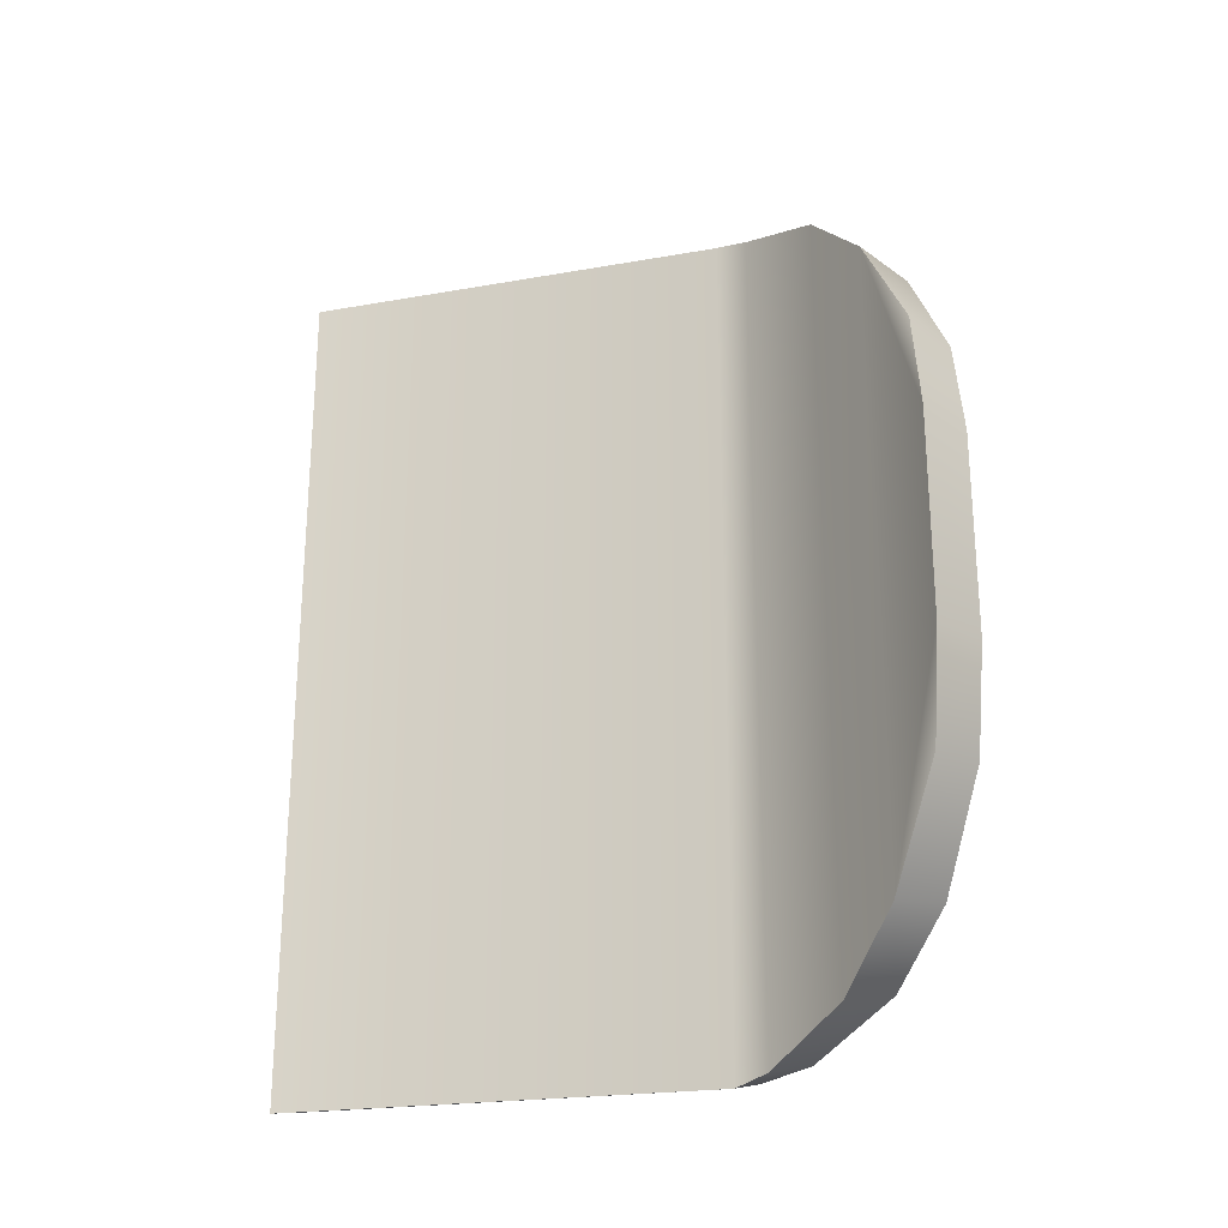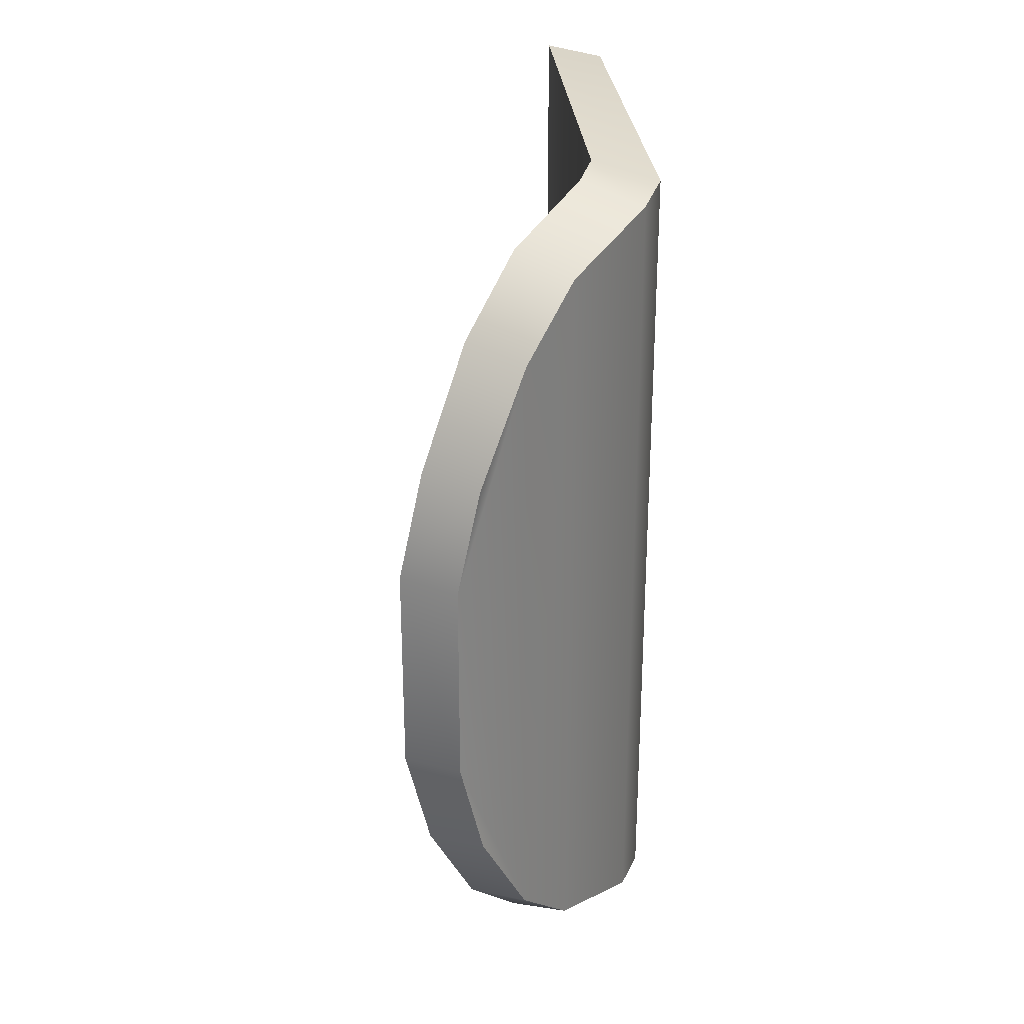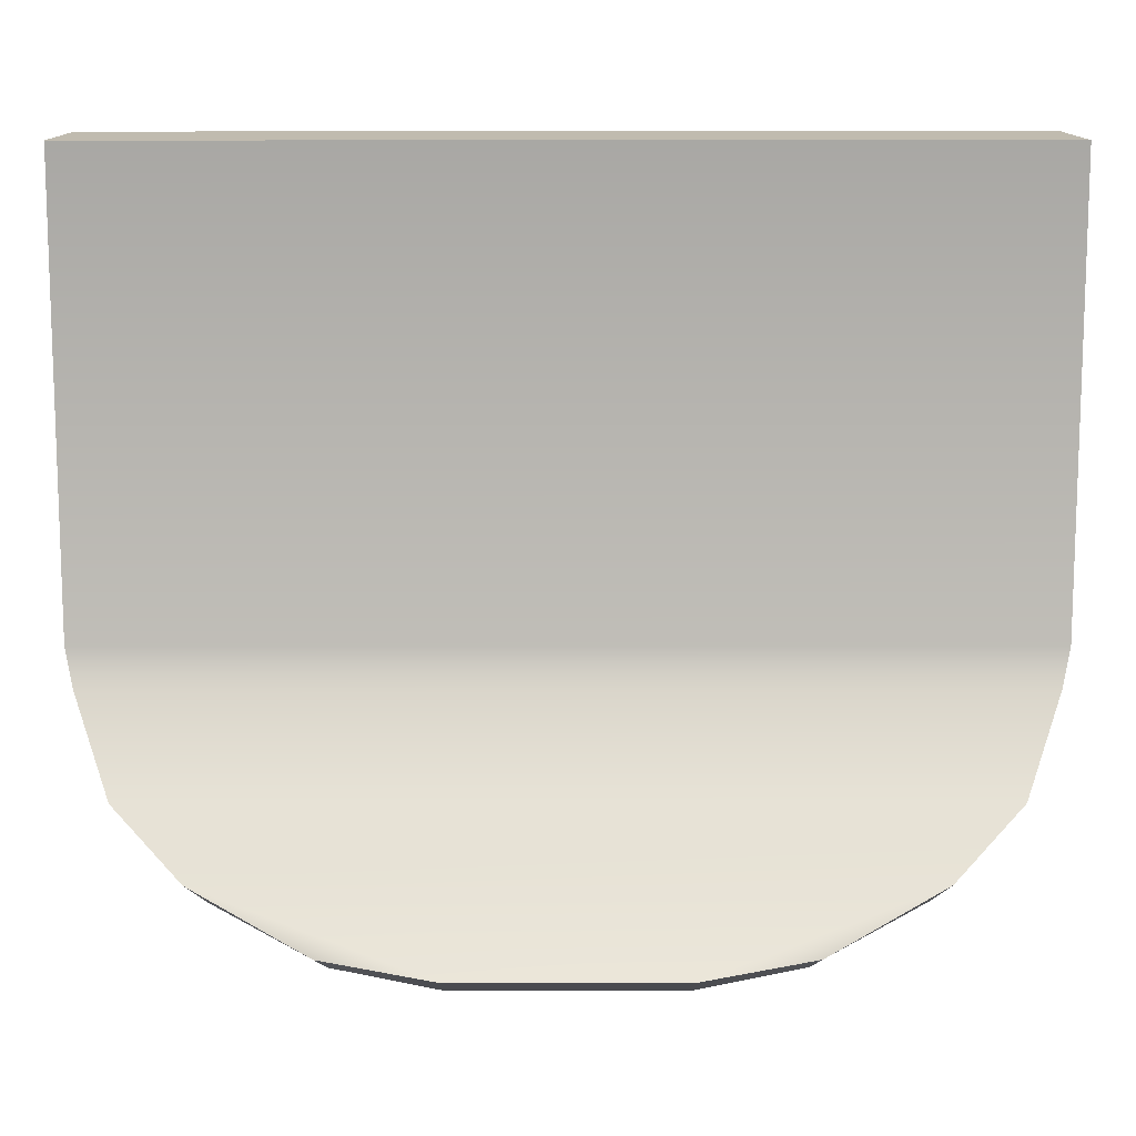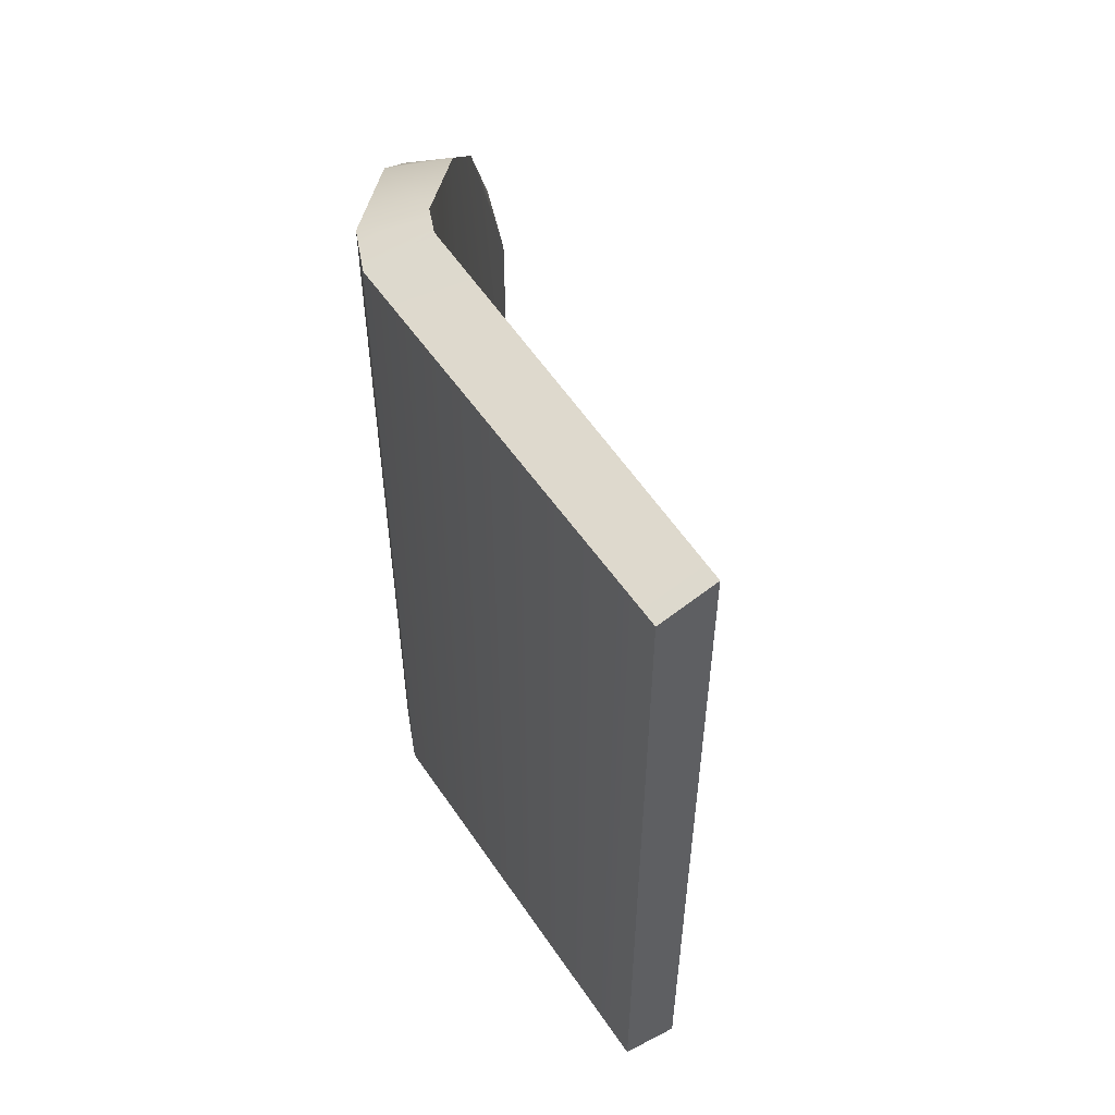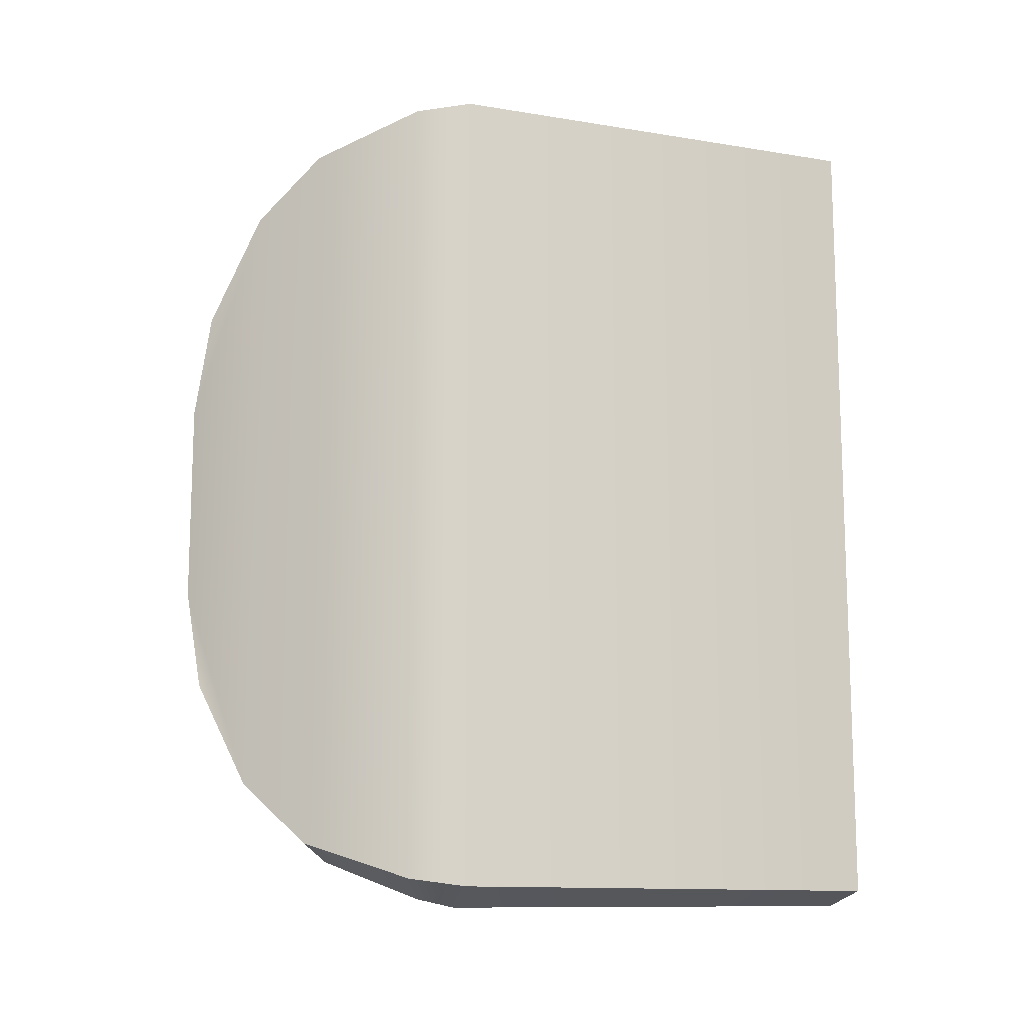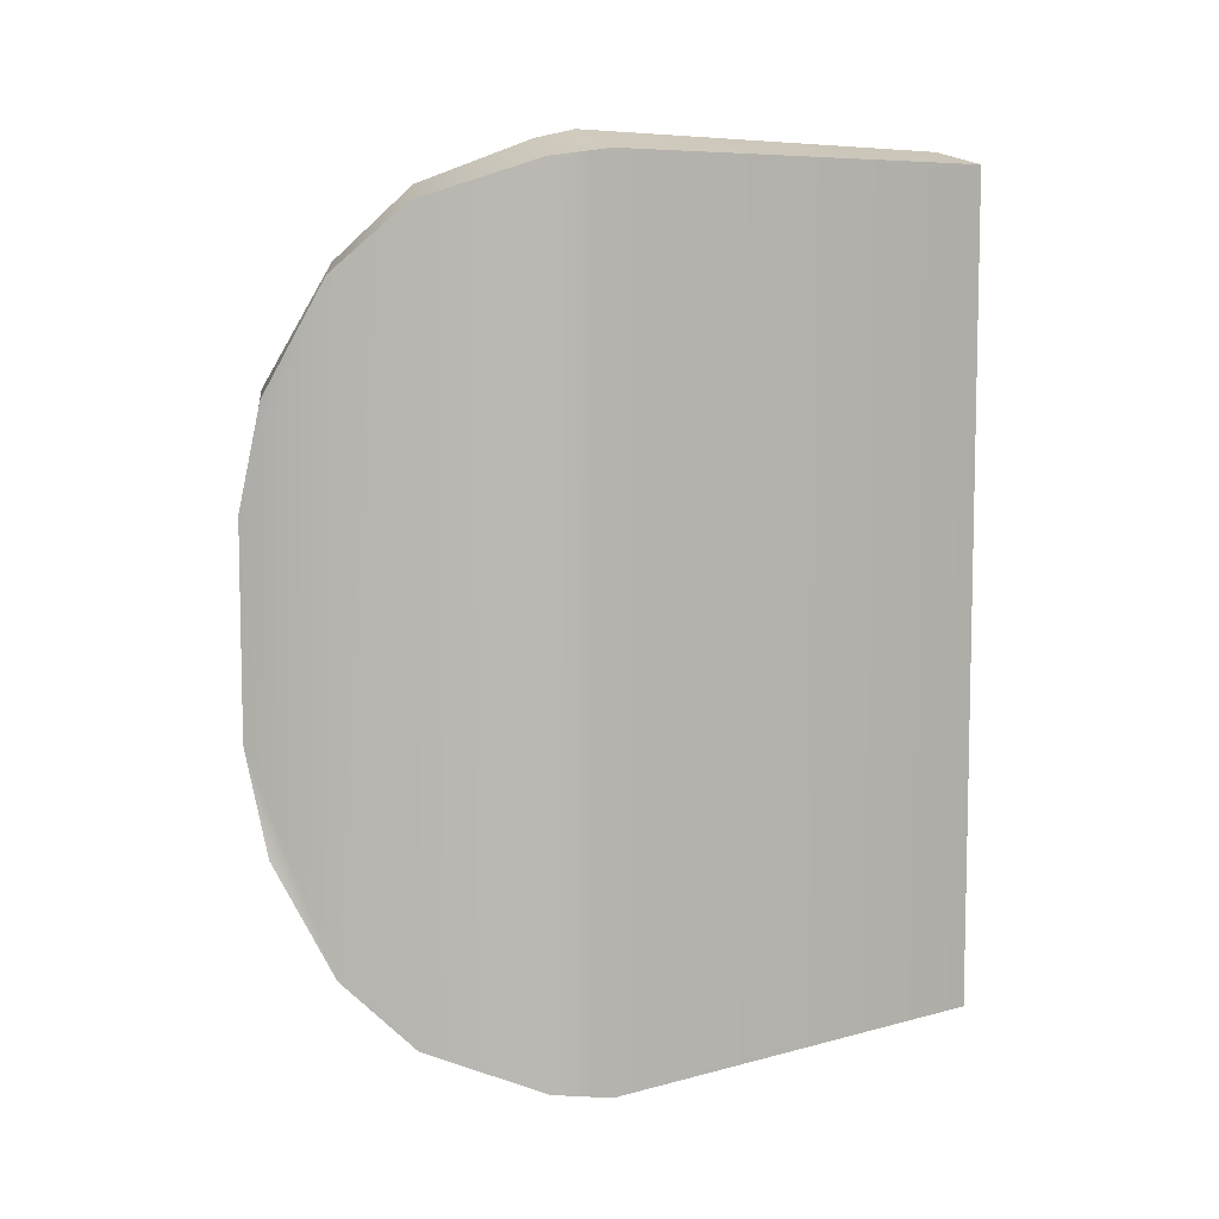
<metadata>
{"format":"obj","ext":"obj","renderer":"f3d","projection":"perspective","resolution":1024,"background":"white","views":[{"elev":-25.1,"azim":104.2,"up":"+Y"},{"elev":28.5,"azim":174.5,"up":"+Y"},{"elev":16.2,"azim":89.9,"up":"+Z"},{"elev":54.5,"azim":-33.5,"up":"+Y"},{"elev":-12.5,"azim":-111.1,"up":"+Y"},{"elev":7.7,"azim":-127.7,"up":"+Y"}]}
</metadata>
<code>
g Bolt_catch_LOD0
v 0.002144 -0.002284 0.004509
v 0.002144 0.01183 0.004509
v 0.00227 0.01191 -0.002613
v 0.00227 -0.002364 -0.002613
v 0.00252 -0.002228 -0.003163
v 0.00252 0.01177 -0.003163
v 0.003689 0.01114 -0.004442
v 0.003689 -0.001591 -0.004442
v 0.004515 -0.0004911 -0.005315
v 0.004515 0.01004 -0.005315
v 0.005643 0.006479 -0.006243
v 0.005643 0.003065 -0.006243
v 0.005258 0.001337 -0.00608
v 0.005258 0.008207 -0.00608
v 0.001168 0.01159 -0.002784
v 0.001156 0.01159 0.004509
v 0.001156 -0.002047 0.004509
v 0.001168 -0.002047 -0.002784
v 0.001544 -0.001922 -0.003643
v 0.001544 0.01147 -0.003643
v 0.002828 0.01087 -0.005067
v 0.002828 -0.001323 -0.005067
v 0.003642 -0.0003063 -0.005927
v 0.003642 0.00985 -0.005927
v 0.004781 0.006442 -0.006766
v 0.004781 0.003102 -0.006766
v 0.004407 0.001442 -0.006585
v 0.004407 0.008102 -0.006585
v 0.002144 0.01183 0.004509
v 0.001156 0.01159 0.004509
v 0.001168 0.01159 -0.002784
v 0.00227 0.01191 -0.002613
v 0.001544 0.01147 -0.003643
v 0.00252 0.01177 -0.003163
v 0.002828 0.01087 -0.005067
v 0.003689 0.01114 -0.004442
v 0.003642 0.00985 -0.005927
v 0.004515 0.01004 -0.005315
v 0.004407 0.008102 -0.006585
v 0.005258 0.008207 -0.00608
v 0.005643 0.006479 -0.006243
v 0.004781 0.006442 -0.006766
v 0.004781 0.003102 -0.006766
v 0.005643 0.003065 -0.006243
v 0.005258 0.001337 -0.00608
v 0.004407 0.001442 -0.006585
v 0.003642 -0.0003063 -0.005927
v 0.004515 -0.0004911 -0.005315
v 0.002828 -0.001323 -0.005067
v 0.003689 -0.001591 -0.004442
v 0.001544 -0.001922 -0.003643
v 0.00252 -0.002228 -0.003163
v 0.001168 -0.002047 -0.002784
v 0.00227 -0.002364 -0.002613
v 0.001156 -0.002047 0.004509
v 0.002144 -0.002284 0.004509
v 0.001156 -0.002047 0.004509
v 0.001156 0.01159 0.004509
v 0.002144 0.01183 0.004509
v 0.002144 -0.002284 0.004509
g Bolt_catch_LOD0_0
f 3 2 1
f 4 3 1
f 4 5 3
f 5 6 3
f 7 6 5
f 8 7 5
f 8 9 7
f 9 10 7
f 11 10 9
f 12 11 9
f 12 9 13
f 14 10 11
f 17 16 15
f 18 17 15
f 19 18 15
f 20 19 15
f 20 21 19
f 21 22 19
f 22 21 23
f 21 24 23
f 24 25 23
f 25 26 23
f 27 23 26
f 28 25 24
f 31 30 29
f 32 31 29
f 33 31 32
f 34 33 32
f 35 33 34
f 36 35 34
f 37 35 36
f 38 37 36
f 39 37 38
f 40 39 38
f 40 41 39
f 41 42 39
f 42 41 43
f 41 44 43
f 44 45 43
f 45 46 43
f 47 46 45
f 48 47 45
f 49 47 48
f 50 49 48
f 51 49 50
f 52 51 50
f 53 51 52
f 54 53 52
f 55 53 54
f 56 55 54
f 59 58 57
f 60 59 57

</code>
